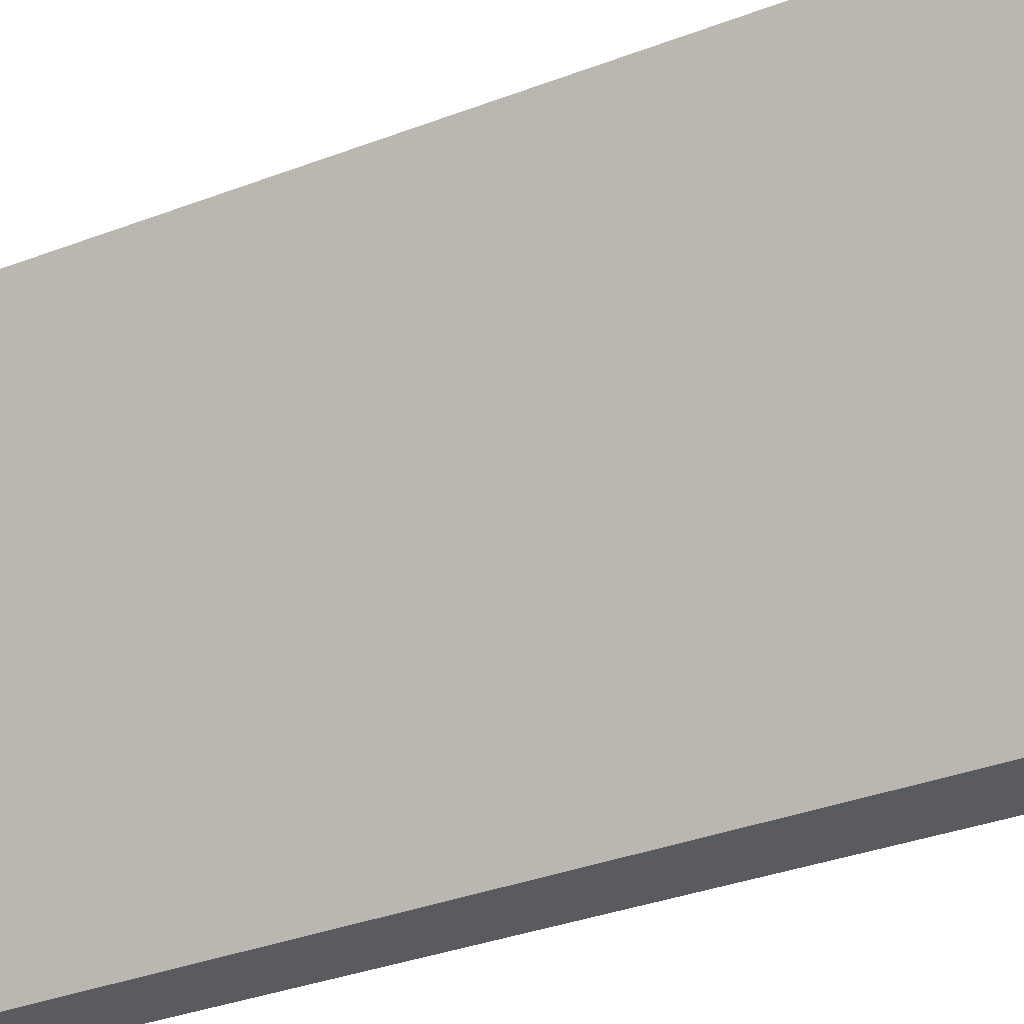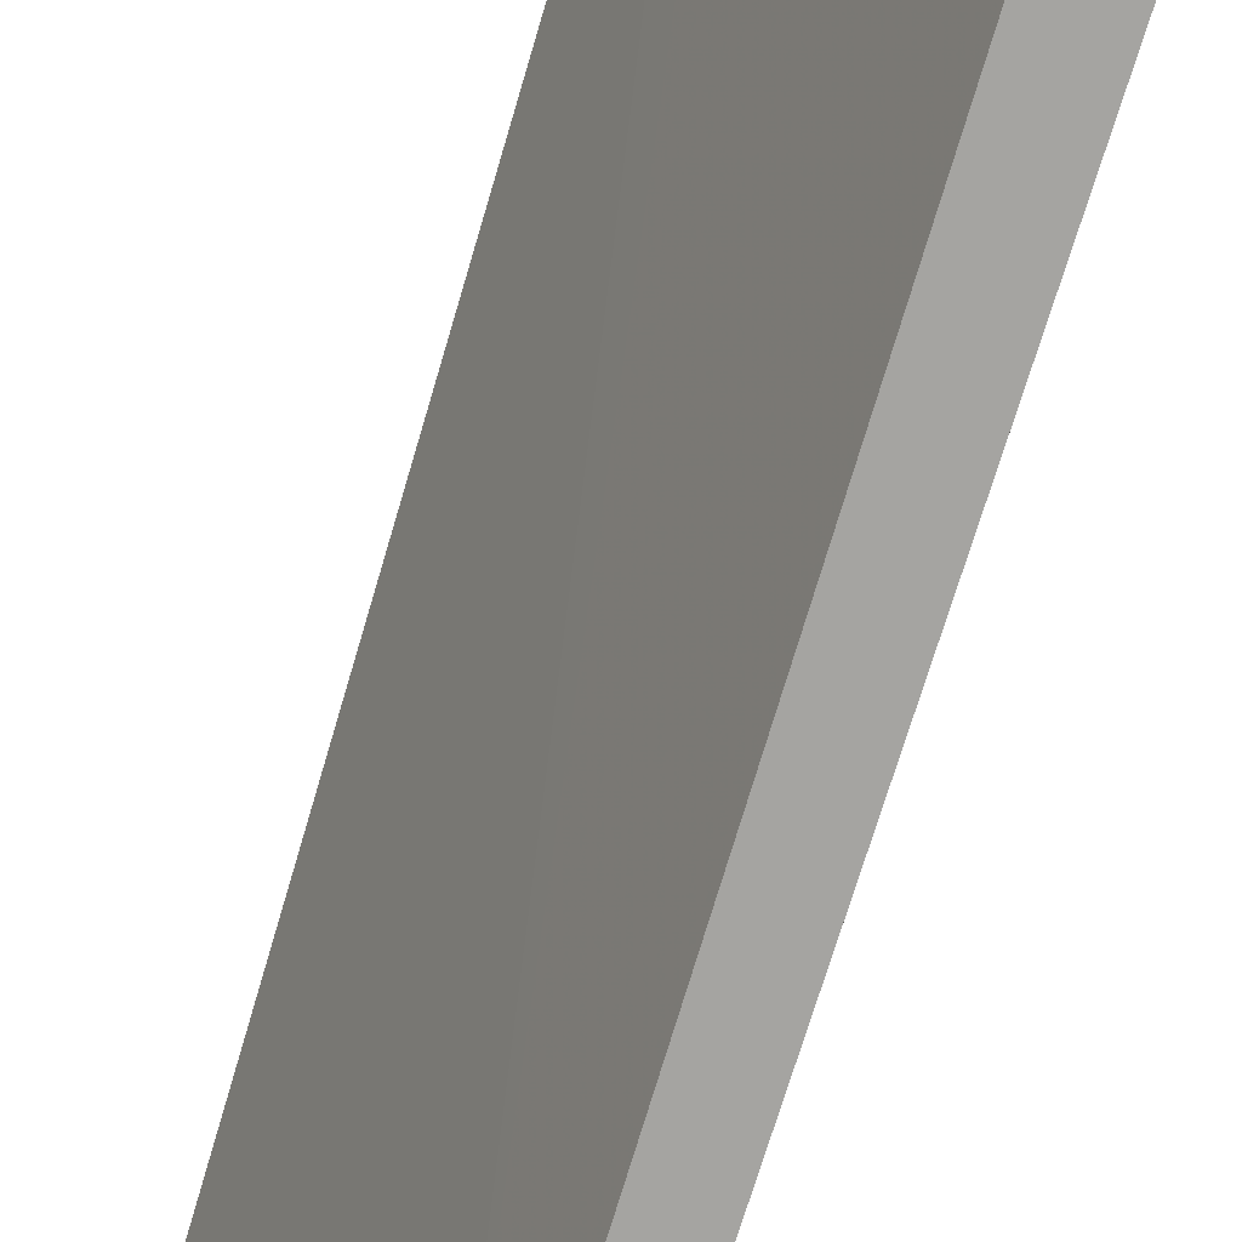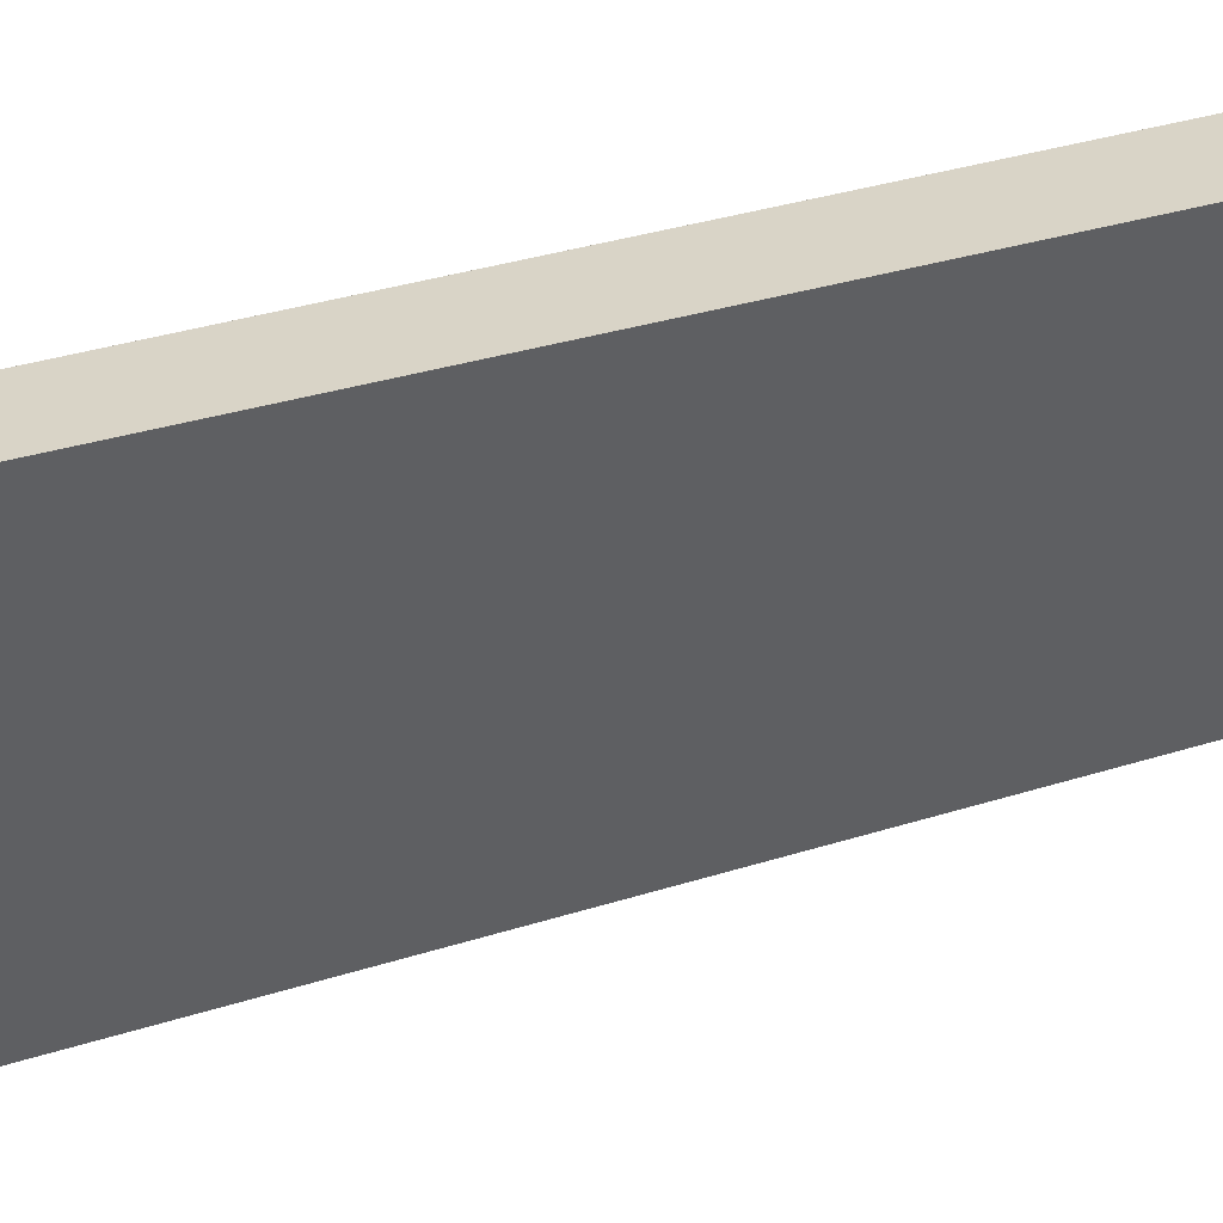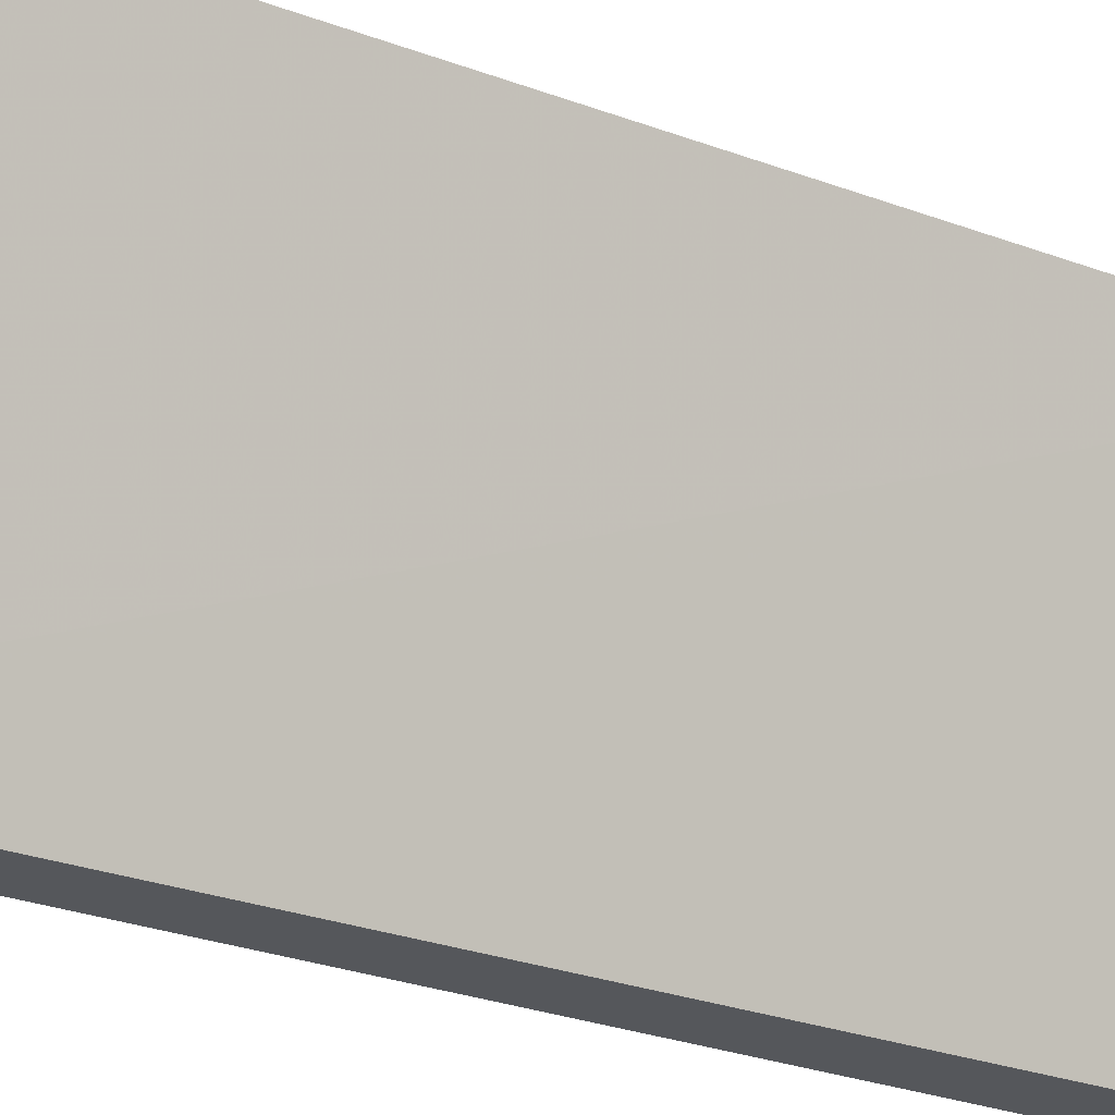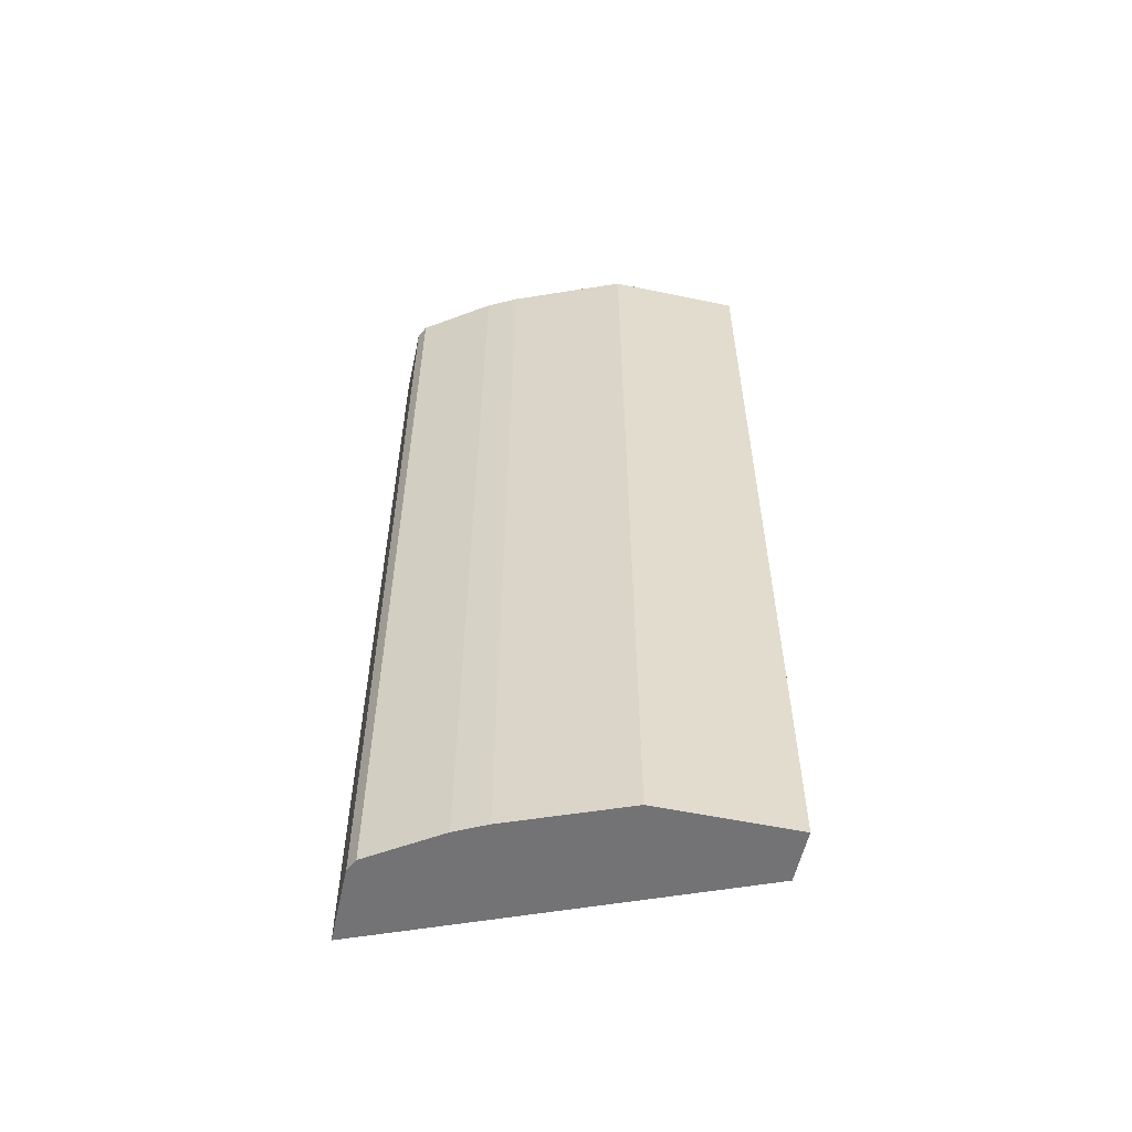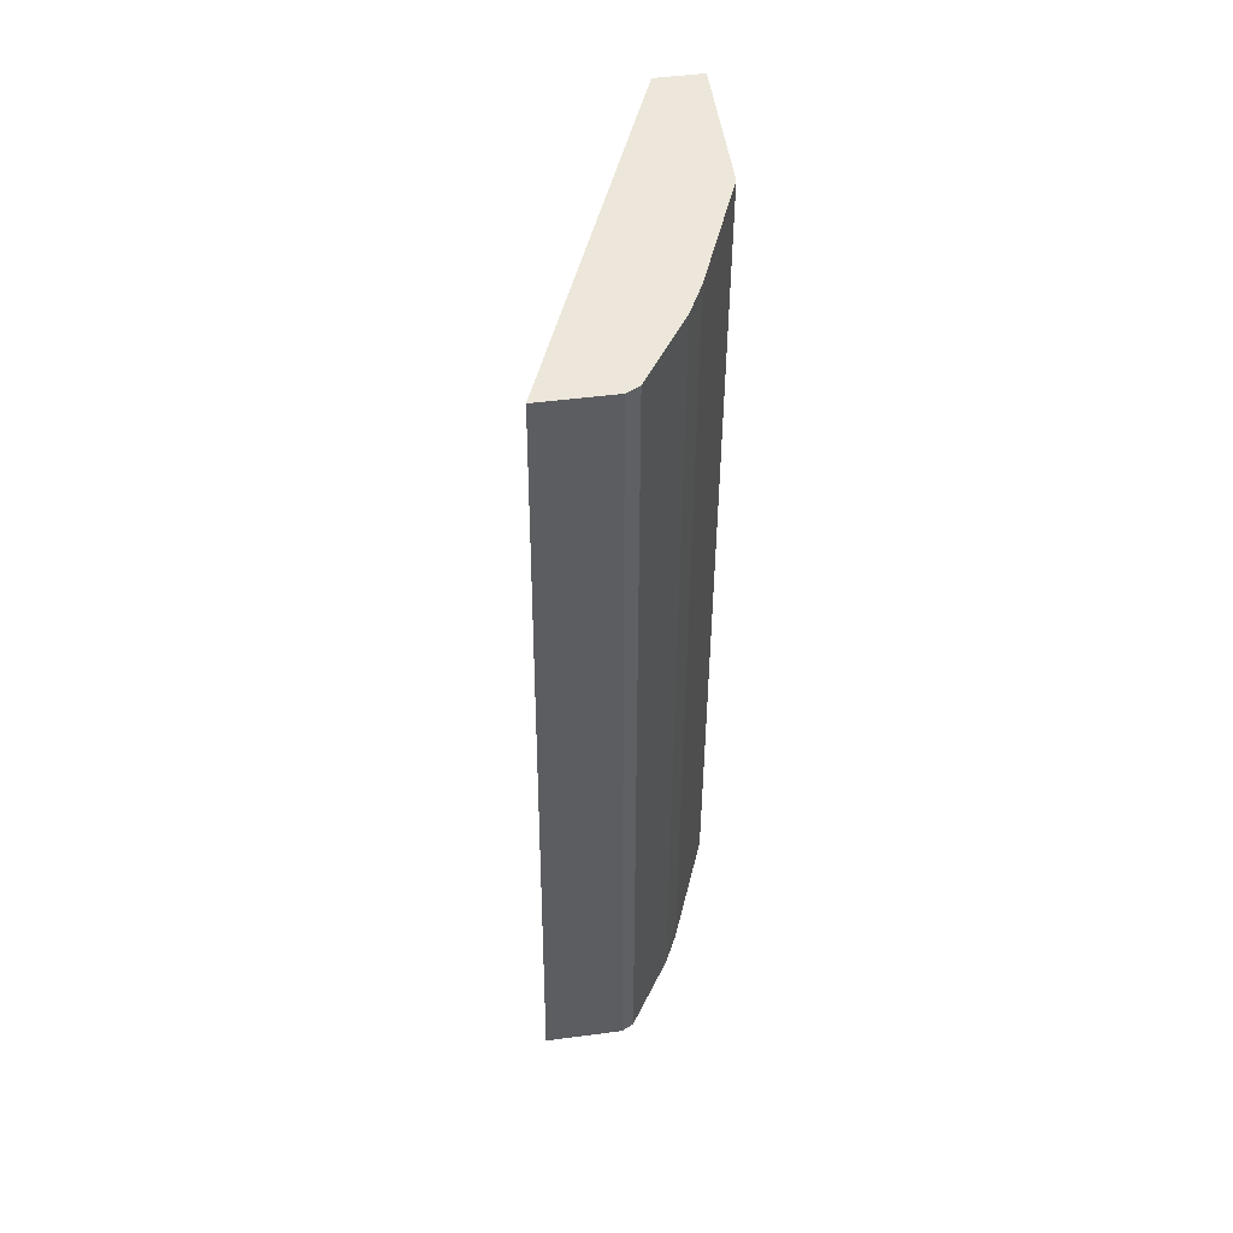
<metadata>
{"format":"obj","ext":"obj","renderer":"f3d","projection":"perspective","resolution":1024,"background":"white","views":[{"elev":-32.6,"azim":-62.1,"up":"+Z"},{"elev":-73.4,"azim":-17.0,"up":"+Z"},{"elev":28.5,"azim":-117.2,"up":"+Z"},{"elev":-26.6,"azim":-121.2,"up":"+Z"},{"elev":-56.0,"azim":77.7,"up":"+Y"},{"elev":50.8,"azim":-8.1,"up":"+Y"}]}
</metadata>
<code>
v 0.358 0.02771 0.2978
v 0.3642 0.02771 0.2947
v 0.2993 0.02771 0.2978
v 0.358 -0.7561 0.2978
v 0.3687 0.02771 0.2924
v 0.3687 -0.7561 0.2924
v 0.4195 0.02771 7.654e-05
v 0.2909 -0.7561 0.2978
v 0.4068 0.02771 0.2352
v 0.4068 -0.7561 0.2352
v 0.4577 0.02771 7.654e-05
v 0.4134 -0.7561 7.654e-05
v 0.304 -0.7561 0.2658
v 0.4152 0.02771 0.2184
v 0.4132 -0.7561 0.2225
v 0.4577 0.02771 0.1144
v 0.4577 -0.7561 7.654e-05
v 0.4195 0.02771 0.2098
v 0.4195 -0.7561 0.2098
v 0.4577 -0.7561 0.1144
f 4 15 10
f 7 12 13
f 4 10 6
f 5 6 10
f 5 10 9
f 7 11 17
f 7 13 8
f 14 19 18
f 10 15 14
f 11 16 20
f 11 20 17
f 14 15 19
f 16 18 19
f 16 19 20
f 4 19 15
f 9 10 14
f 4 20 19
f 7 17 12
f 4 12 17
f 4 17 20
f 1 5 9
f 1 9 14
f 1 14 18
f 1 18 16
f 1 16 11
f 1 11 7
f 1 7 3
f 1 2 5
f 1 8 4
f 1 4 2
f 2 4 6
f 2 6 5
f 3 7 8
f 4 8 13
f 4 13 12
f 1 3 8

</code>
